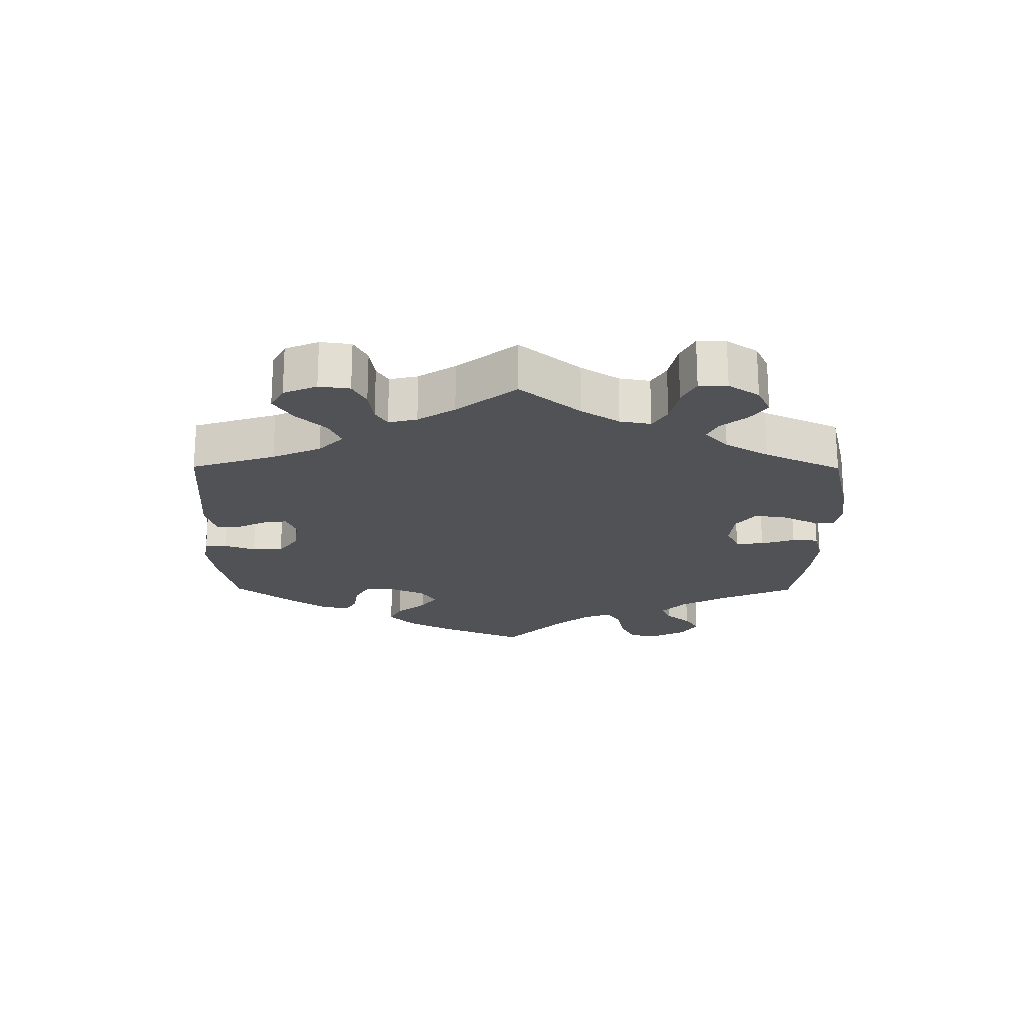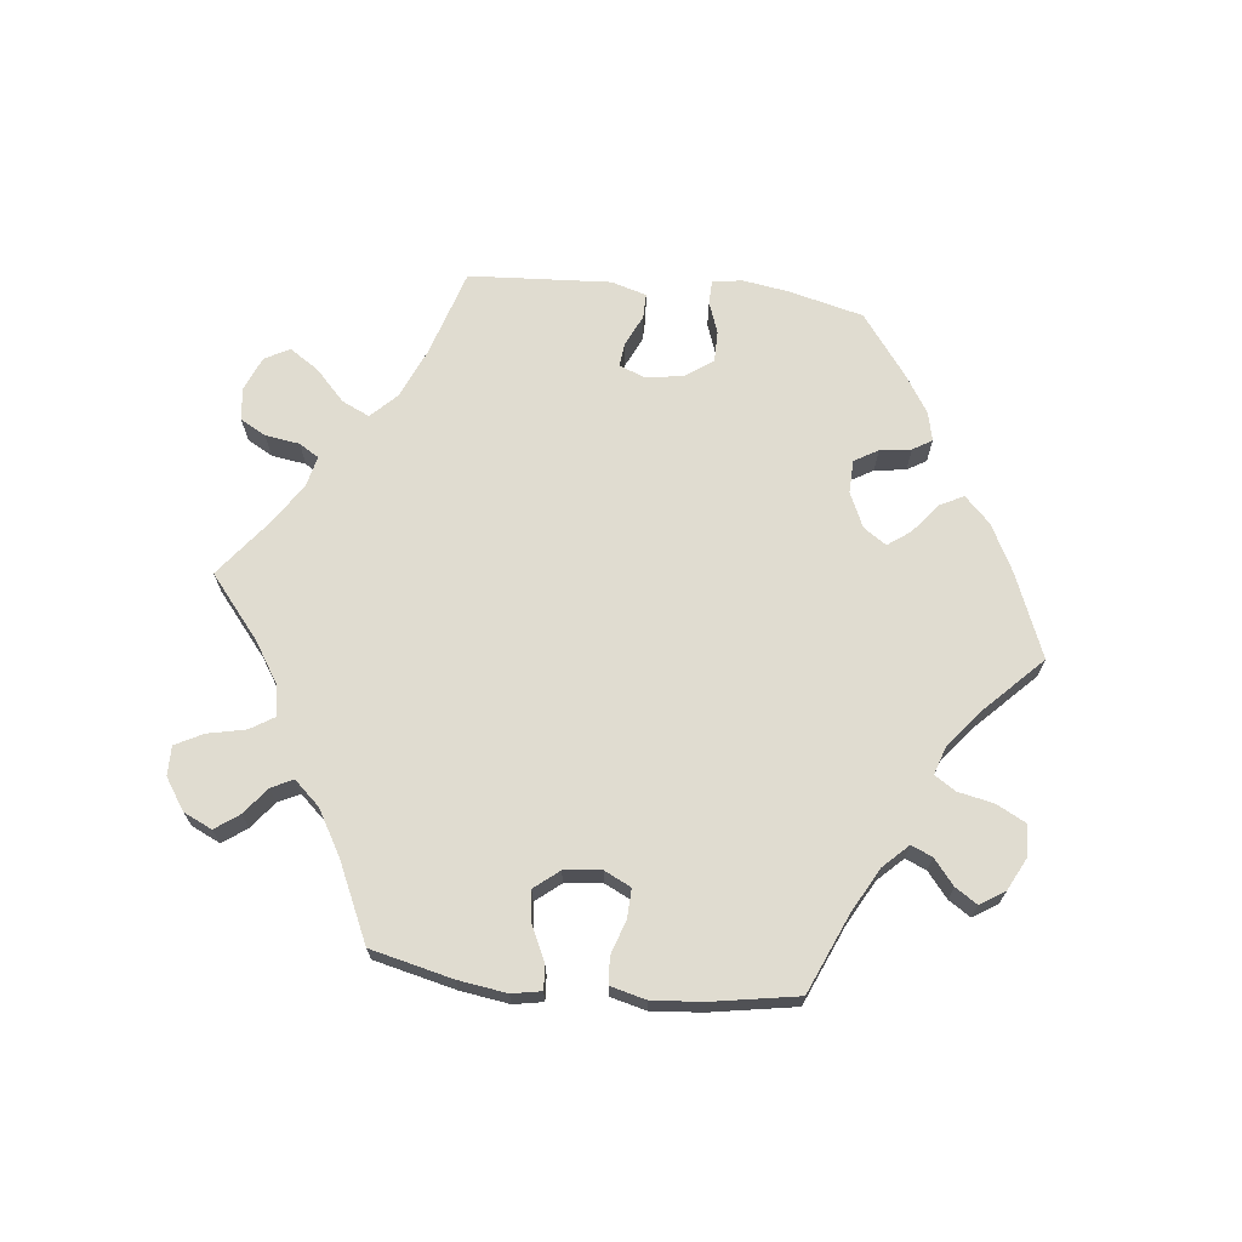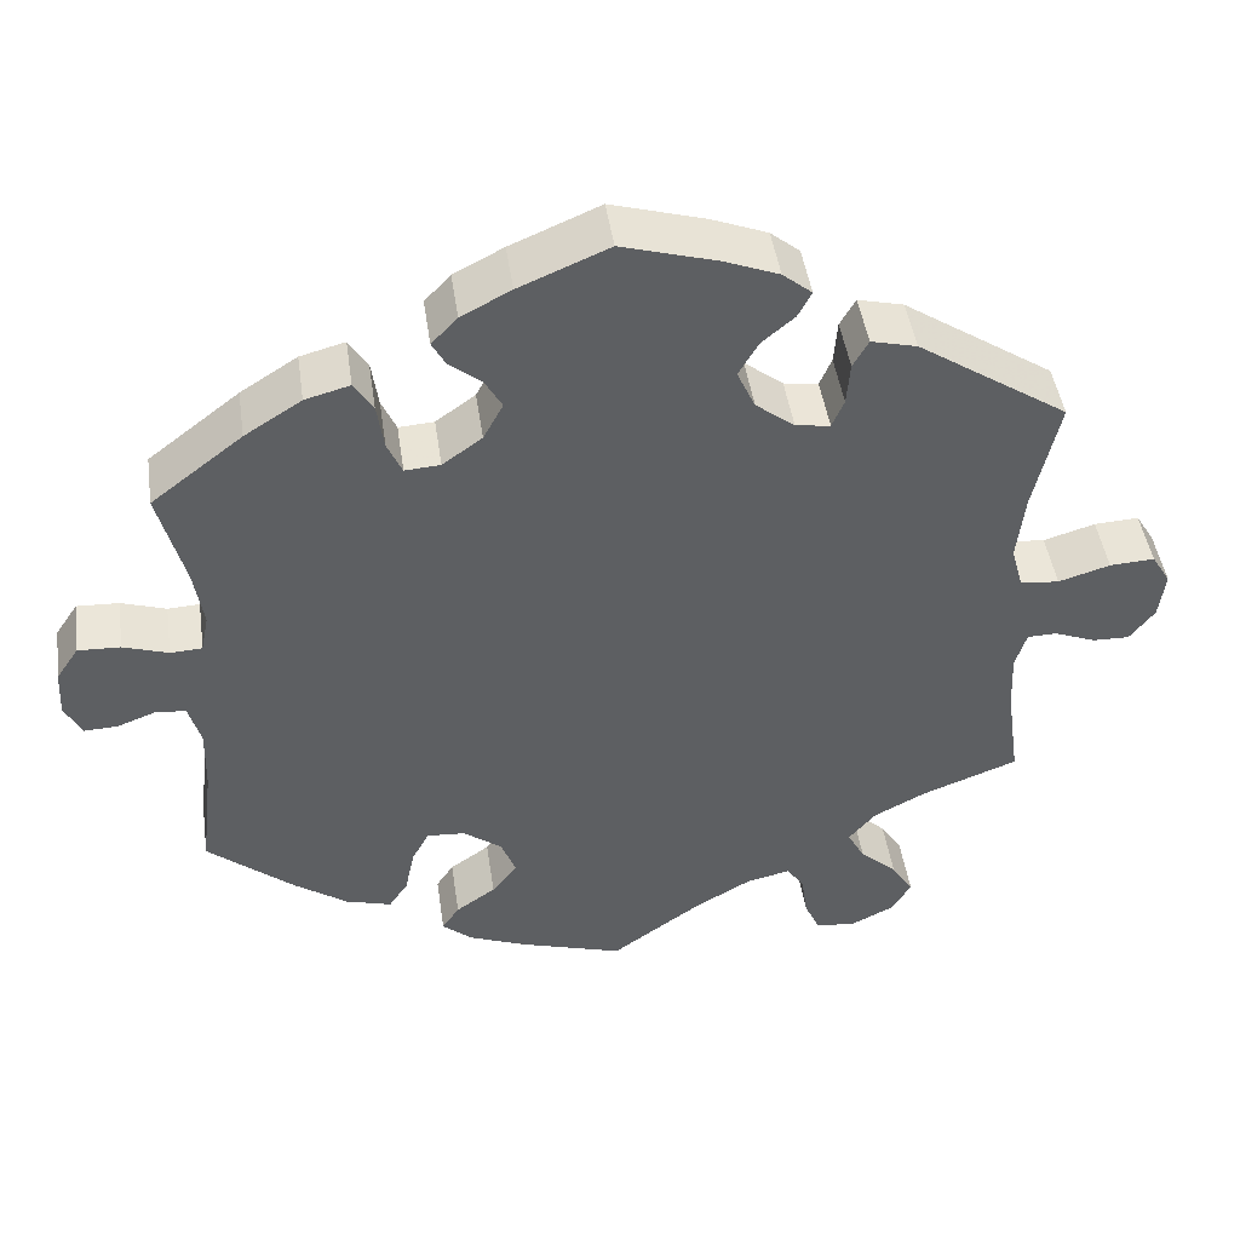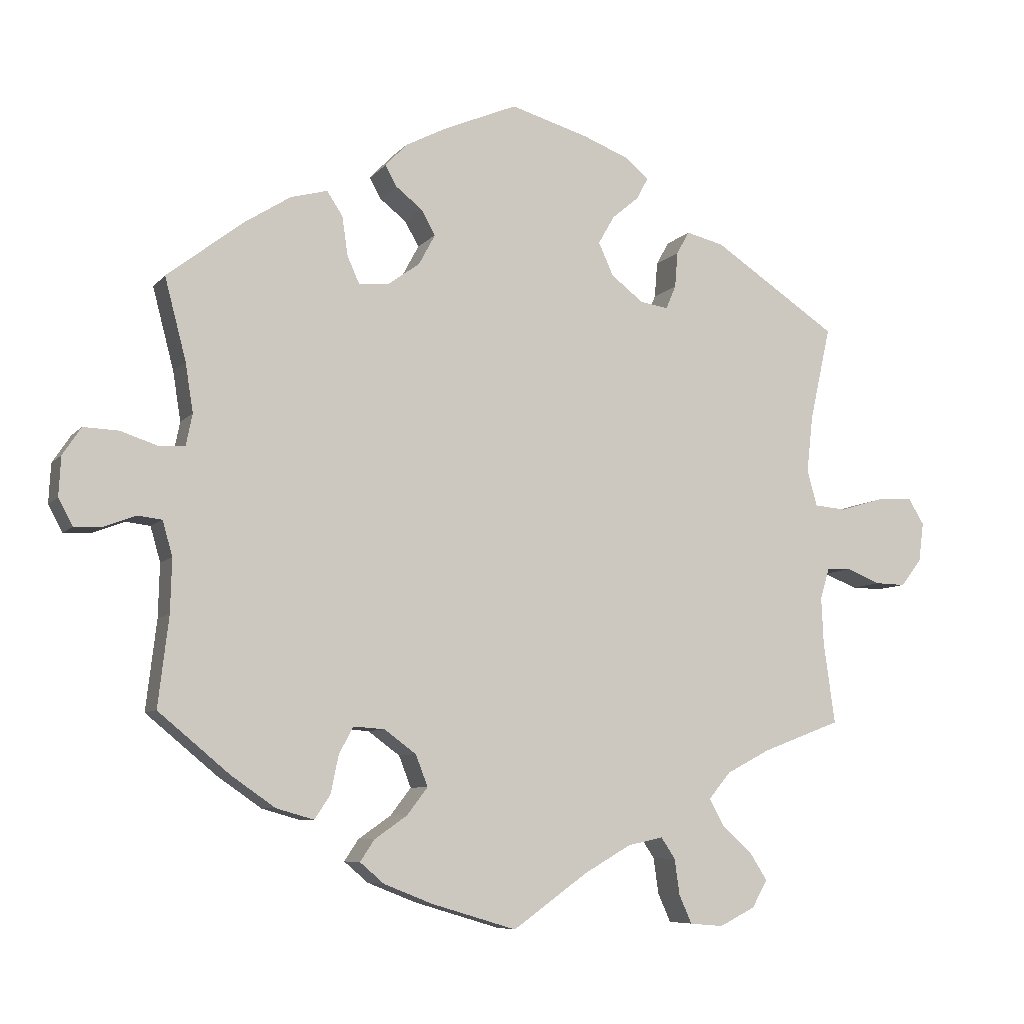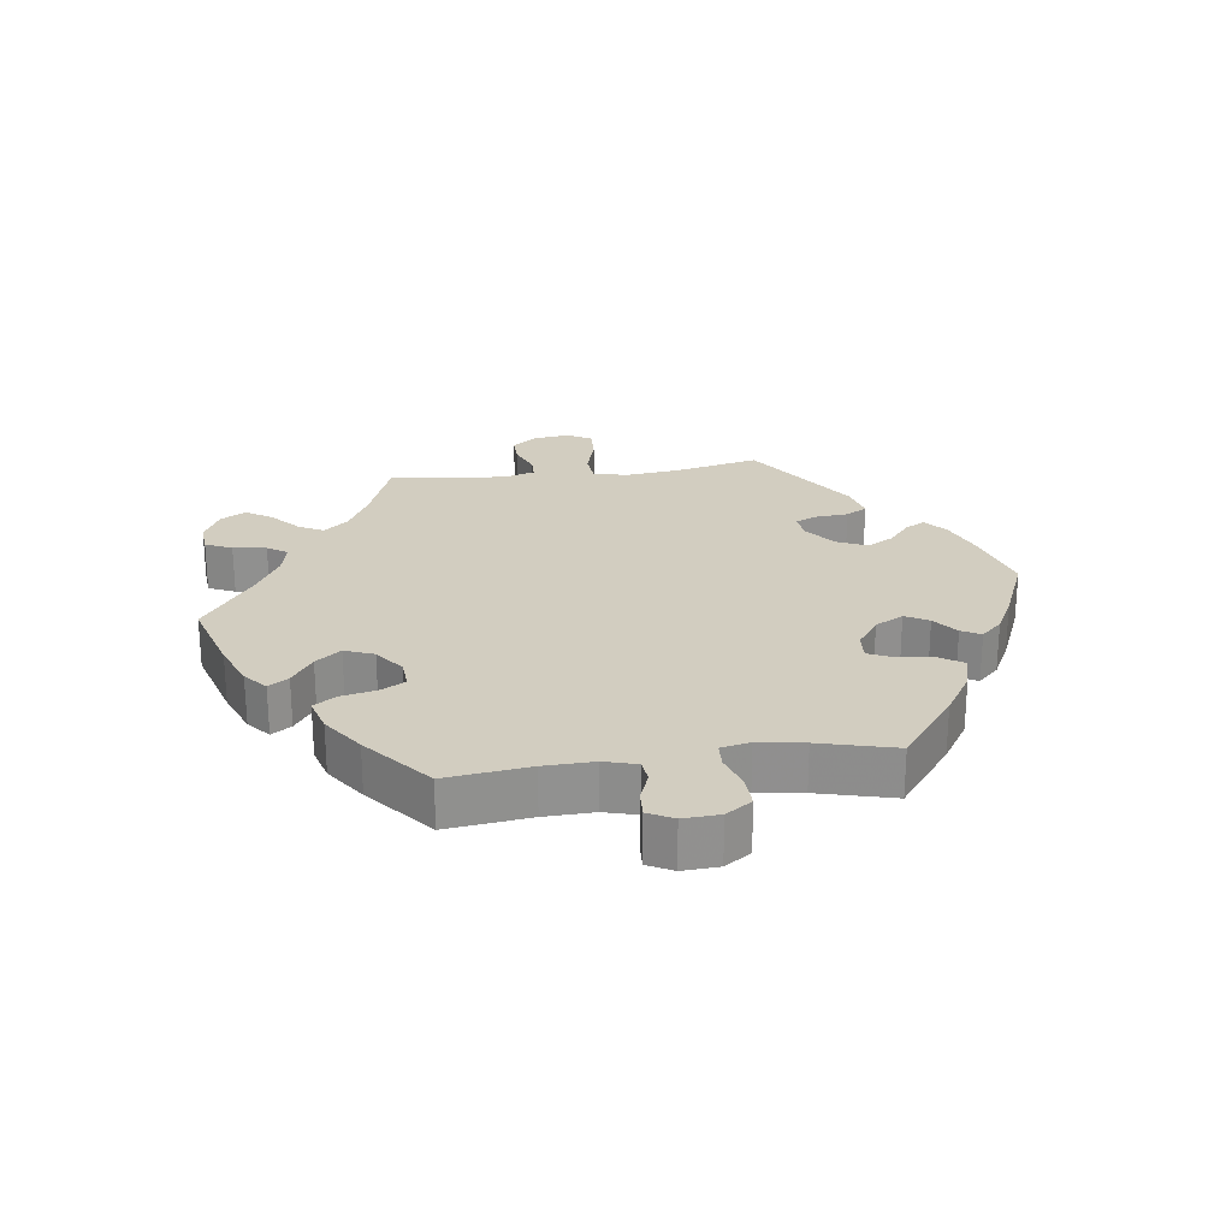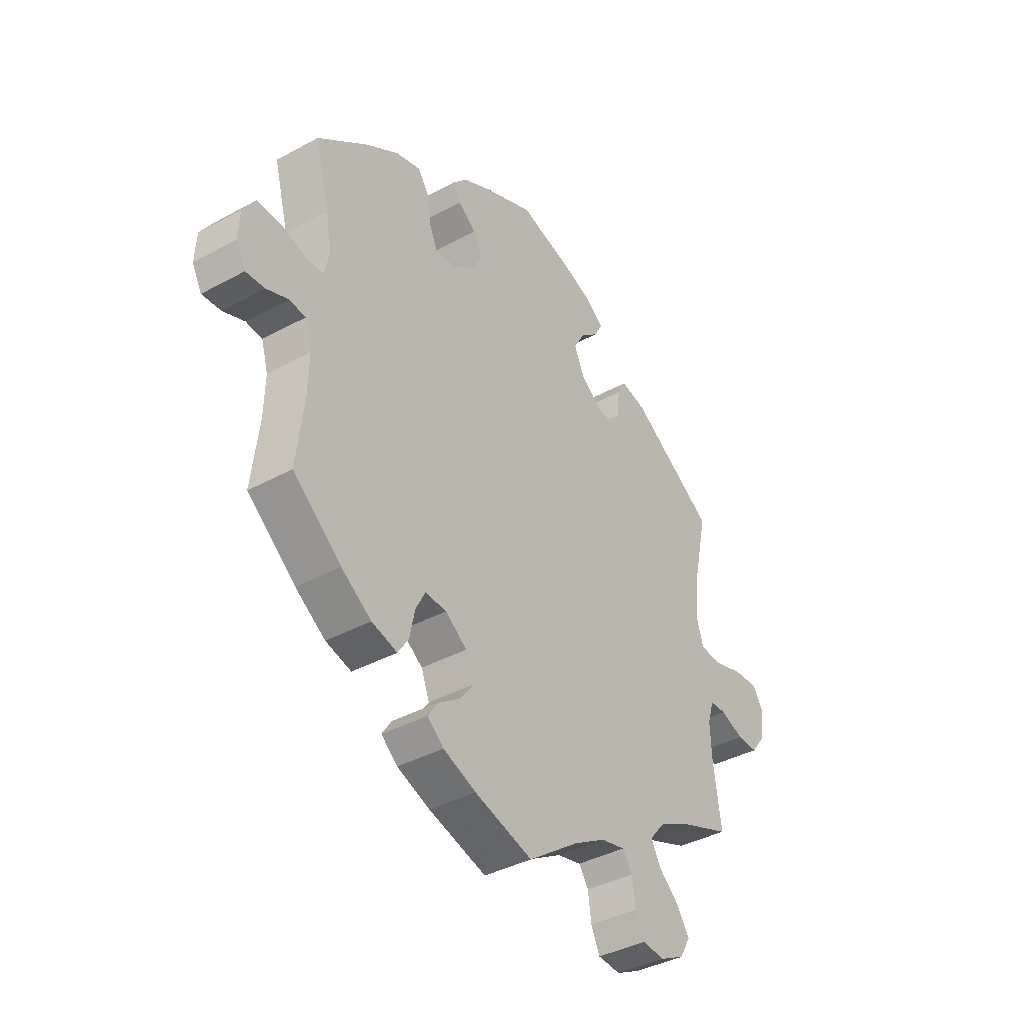
<metadata>
{"format":"obj","ext":"obj","renderer":"f3d","projection":"perspective","resolution":1024,"background":"white","views":[{"elev":-21.3,"azim":119.6,"up":"+Y"},{"elev":69.5,"azim":-143.7,"up":"+Y"},{"elev":45.7,"azim":-8.3,"up":"+Z"},{"elev":-7.5,"azim":-21.5,"up":"+Z"},{"elev":24.5,"azim":-97.8,"up":"+Y"},{"elev":-38.8,"azim":-55.5,"up":"+Z"}]}
</metadata>
<code>
v 0.39 0.07 -0.331
v 0.329 0.07 -0.363
v 0.298 0.07 -0.4
v 0.318 0.07 -0.437
v 0.361 0.07 -0.476
v 0.386 0.07 -0.515
v 0.364 0.07 -0.553
v 0.314 0.07 -0.578
v 0.267 0.07 -0.574
v 0.249 0.07 -0.534
v 0.242 0.07 -0.484
v 0.222 0.07 -0.454
v 0.172 0.07 -0.465
v 0.106 0.07 -0.503
v 0.001 0.07 -0.578
v -0.119 0.07 -0.542
v -0.187 0.07 -0.515
v -0.221 0.07 -0.486
v -0.201 0.07 -0.456
v -0.155 0.07 -0.424
v -0.126 0.07 -0.386
v -0.143 0.07 -0.342
v -0.188 0.07 -0.309
v -0.232 0.07 -0.306
v -0.252 0.07 -0.344
v -0.263 0.07 -0.397
v -0.285 0.07 -0.43
v -0.338 0.07 -0.415
v -0.4 0.07 -0.372
v -0.5 0.07 -0.289
v -0.485 0.07 -0.163
v -0.483 0.07 -0.088
v -0.497 0.07 -0.039
v -0.531 0.07 -0.035
v -0.576 0.07 -0.052
v -0.615 0.07 -0.054
v -0.635 0.07 -0.016
v -0.632 0.07 0.039
v -0.606 0.07 0.078
v -0.557 0.07 0.076
v -0.505 0.07 0.059
v -0.468 0.07 0.061
v -0.459 0.07 0.105
v -0.47 0.07 0.174
v -0.5 0.07 0.289
v -0.394 0.07 0.371
v -0.328 0.07 0.413
v -0.276 0.07 0.427
v -0.254 0.07 0.393
v -0.246 0.07 0.338
v -0.229 0.07 0.3
v -0.188 0.07 0.303
v -0.142 0.07 0.336
v -0.119 0.07 0.379
v -0.139 0.07 0.414
v -0.176 0.07 0.443
v -0.192 0.07 0.472
v -0.162 0.07 0.504
v -0.104 0.07 0.534
v 0 0.07 0.578
v 0.11 0.07 0.546
v 0.174 0.07 0.521
v 0.208 0.07 0.493
v 0.192 0.07 0.463
v 0.154 0.07 0.431
v 0.131 0.07 0.391
v 0.152 0.07 0.345
v 0.197 0.07 0.31
v 0.237 0.07 0.304
v 0.251 0.07 0.337
v 0.255 0.07 0.387
v 0.273 0.07 0.419
v 0.326 0.07 0.406
v 0.501 0.07 0.29
v 0.472 0.07 0.159
v 0.463 0.07 0.079
v 0.477 0.07 0.028
v 0.522 0.07 0.024
v 0.582 0.07 0.042
v 0.634 0.07 0.045
v 0.656 0.07 0.009
v 0.649 0.07 -0.046
v 0.62 0.07 -0.084
v 0.577 0.07 -0.083
v 0.529 0.07 -0.064
v 0.495 0.07 -0.065
v 0.482 0.07 -0.108
v 0.485 0.07 -0.175
v 0.501 0.07 -0.289
v 0.39 0 -0.331
v 0.329 0 -0.363
v 0.298 0 -0.4
v 0.318 0 -0.437
v 0.361 0 -0.476
v 0.386 0 -0.515
v 0.364 0 -0.553
v 0.314 0 -0.578
v 0.267 0 -0.574
v 0.249 0 -0.534
v 0.242 0 -0.484
v 0.222 0 -0.454
v 0.172 0 -0.465
v 0.106 0 -0.503
v 0.001 0 -0.578
v -0.119 0 -0.542
v -0.187 0 -0.515
v -0.221 0 -0.486
v -0.201 0 -0.456
v -0.155 0 -0.424
v -0.126 0 -0.386
v -0.143 0 -0.342
v -0.188 0 -0.309
v -0.232 0 -0.306
v -0.252 0 -0.344
v -0.263 0 -0.397
v -0.285 0 -0.43
v -0.338 0 -0.415
v -0.4 0 -0.372
v -0.5 0 -0.289
v -0.485 0 -0.163
v -0.483 0 -0.088
v -0.497 0 -0.039
v -0.531 0 -0.035
v -0.576 0 -0.052
v -0.615 0 -0.054
v -0.635 0 -0.016
v -0.632 0 0.039
v -0.606 0 0.078
v -0.557 0 0.076
v -0.505 0 0.059
v -0.468 0 0.061
v -0.459 0 0.105
v -0.47 0 0.174
v -0.5 0 0.289
v -0.394 0 0.371
v -0.328 0 0.413
v -0.276 0 0.427
v -0.254 0 0.393
v -0.246 0 0.338
v -0.229 0 0.3
v -0.188 0 0.303
v -0.142 0 0.336
v -0.119 0 0.379
v -0.139 0 0.414
v -0.176 0 0.443
v -0.192 0 0.472
v -0.162 0 0.504
v -0.104 0 0.534
v 0 0 0.578
v 0.11 0 0.546
v 0.174 0 0.521
v 0.208 0 0.493
v 0.192 0 0.463
v 0.154 0 0.431
v 0.131 0 0.391
v 0.152 0 0.345
v 0.197 0 0.31
v 0.237 0 0.304
v 0.251 0 0.337
v 0.255 0 0.387
v 0.273 0 0.419
v 0.326 0 0.406
v 0.501 0 0.29
v 0.472 0 0.159
v 0.463 0 0.079
v 0.477 0 0.028
v 0.522 0 0.024
v 0.582 0 0.042
v 0.634 0 0.045
v 0.656 0 0.009
v 0.649 0 -0.046
v 0.62 0 -0.084
v 0.577 0 -0.083
v 0.529 0 -0.064
v 0.495 0 -0.065
v 0.482 0 -0.108
v 0.485 0 -0.175
v 0.501 0 -0.289
f 88 89 1
f 87 88 1 2
f 86 87 2 3
f 82 83 84 85
f 82 85 86
f 81 82 86
f 78 79 80 81
f 77 78 81 86
f 76 77 86 3
f 72 73 74 75
f 70 71 72 75
f 69 70 75 76
f 68 69 76 3
f 62 63 64 65
f 62 65 66
f 61 62 66
f 60 61 66
f 59 60 66 67
f 55 56 57 58
f 54 55 58 59
f 47 48 49 50
f 47 50 51
f 44 45 46 47
f 43 44 47 51
f 42 43 51 52
f 38 39 40 41
f 38 41 42
f 37 38 42
f 34 35 36 37
f 33 34 37 42
f 32 33 42 52
f 28 29 30 31
f 25 26 27 28
f 24 25 28 31
f 23 24 31 32
f 17 18 19 20
f 17 20 21
f 14 15 16 17
f 13 14 17 21
f 12 13 21 22
f 8 9 10 11
f 8 11 12
f 7 8 12
f 4 5 6 7
f 3 4 7 12
f 54 59 67 68
f 53 54 68 3
f 23 32 52 53
f 22 23 53
f 3 12 22 53
f 90 178 177
f 91 90 177 176
f 92 91 176 175
f 174 173 172 171
f 175 174 171
f 175 171 170
f 170 169 168 167
f 175 170 167 166
f 92 175 166 165
f 164 163 162 161
f 164 161 160 159
f 165 164 159 158
f 92 165 158 157
f 154 153 152 151
f 155 154 151
f 155 151 150
f 155 150 149
f 156 155 149 148
f 147 146 145 144
f 148 147 144 143
f 139 138 137 136
f 140 139 136
f 136 135 134 133
f 140 136 133 132
f 141 140 132 131
f 130 129 128 127
f 131 130 127
f 131 127 126
f 126 125 124 123
f 131 126 123 122
f 141 131 122 121
f 120 119 118 117
f 117 116 115 114
f 120 117 114 113
f 121 120 113 112
f 109 108 107 106
f 110 109 106
f 106 105 104 103
f 110 106 103 102
f 111 110 102 101
f 100 99 98 97
f 101 100 97
f 101 97 96
f 96 95 94 93
f 101 96 93 92
f 157 156 148 143
f 92 157 143 142
f 142 141 121 112
f 142 112 111
f 142 111 101 92
f 1 90 91 2
f 2 91 92 3
f 3 92 93 4
f 4 93 94 5
f 5 94 95 6
f 6 95 96 7
f 7 96 97 8
f 8 97 98 9
f 9 98 99 10
f 10 99 100 11
f 11 100 101 12
f 12 101 102 13
f 13 102 103 14
f 14 103 104 15
f 15 104 105 16
f 16 105 106 17
f 17 106 107 18
f 18 107 108 19
f 19 108 109 20
f 20 109 110 21
f 21 110 111 22
f 22 111 112 23
f 23 112 113 24
f 24 113 114 25
f 25 114 115 26
f 26 115 116 27
f 27 116 117 28
f 28 117 118 29
f 29 118 119 30
f 30 119 120 31
f 31 120 121 32
f 32 121 122 33
f 33 122 123 34
f 34 123 124 35
f 35 124 125 36
f 36 125 126 37
f 37 126 127 38
f 38 127 128 39
f 39 128 129 40
f 40 129 130 41
f 41 130 131 42
f 42 131 132 43
f 43 132 133 44
f 44 133 134 45
f 45 134 135 46
f 46 135 136 47
f 47 136 137 48
f 48 137 138 49
f 49 138 139 50
f 50 139 140 51
f 51 140 141 52
f 52 141 142 53
f 53 142 143 54
f 54 143 144 55
f 55 144 145 56
f 56 145 146 57
f 57 146 147 58
f 58 147 148 59
f 59 148 149 60
f 60 149 150 61
f 61 150 151 62
f 62 151 152 63
f 63 152 153 64
f 64 153 154 65
f 65 154 155 66
f 66 155 156 67
f 67 156 157 68
f 68 157 158 69
f 69 158 159 70
f 70 159 160 71
f 71 160 161 72
f 72 161 162 73
f 73 162 163 74
f 74 163 164 75
f 75 164 165 76
f 76 165 166 77
f 77 166 167 78
f 78 167 168 79
f 79 168 169 80
f 80 169 170 81
f 81 170 171 82
f 82 171 172 83
f 83 172 173 84
f 84 173 174 85
f 85 174 175 86
f 86 175 176 87
f 87 176 177 88
f 88 177 178 89
f 89 178 90 1

</code>
